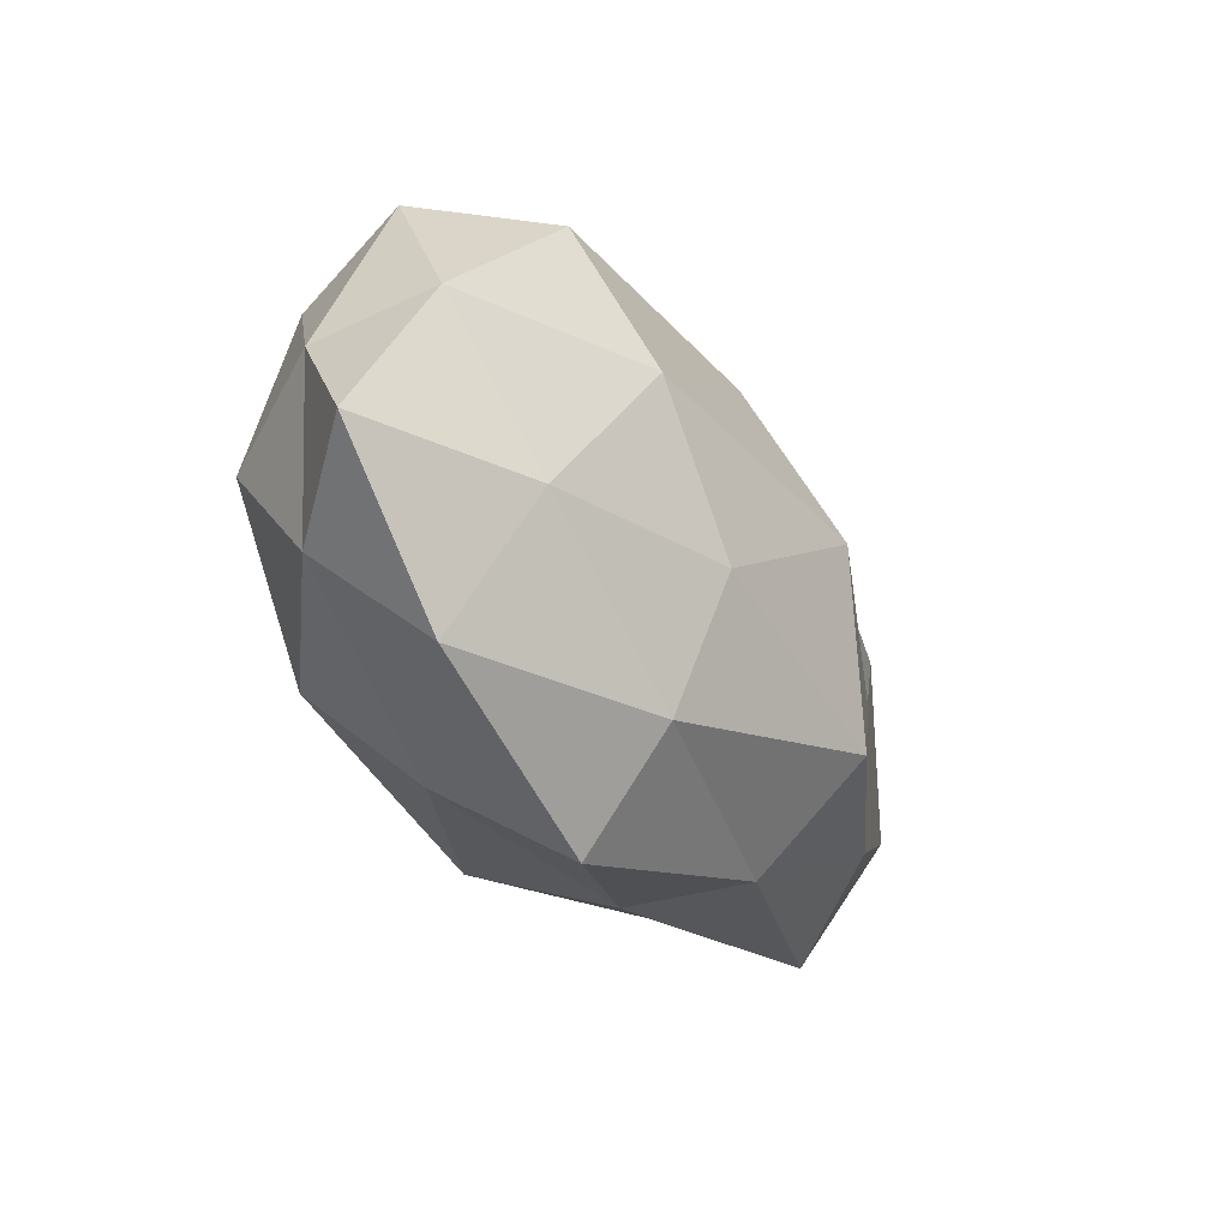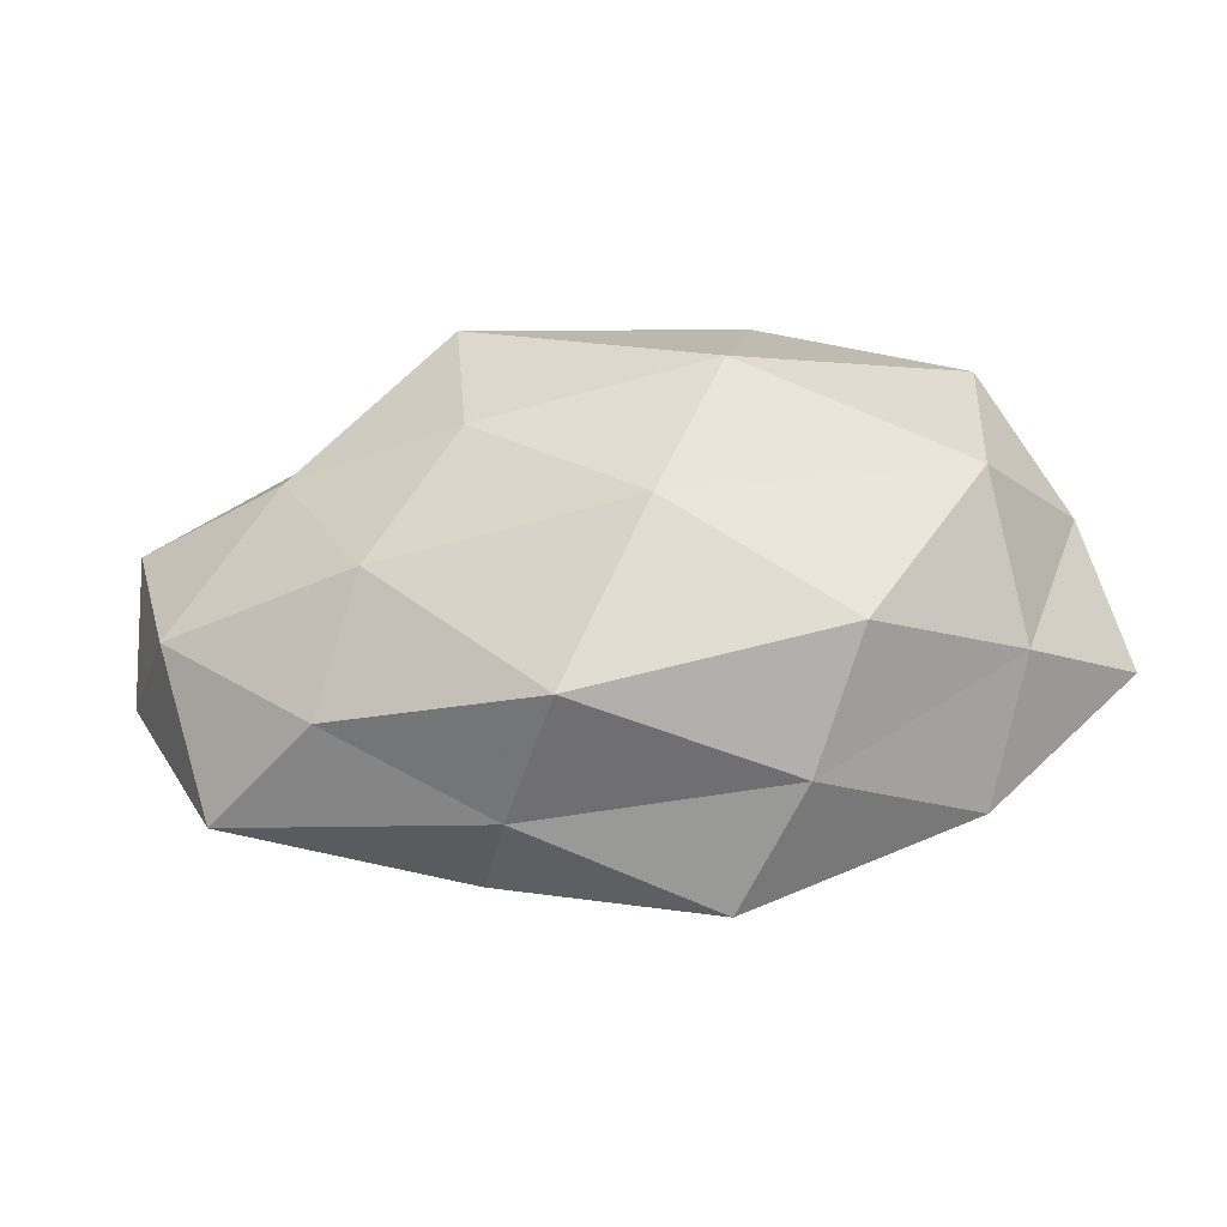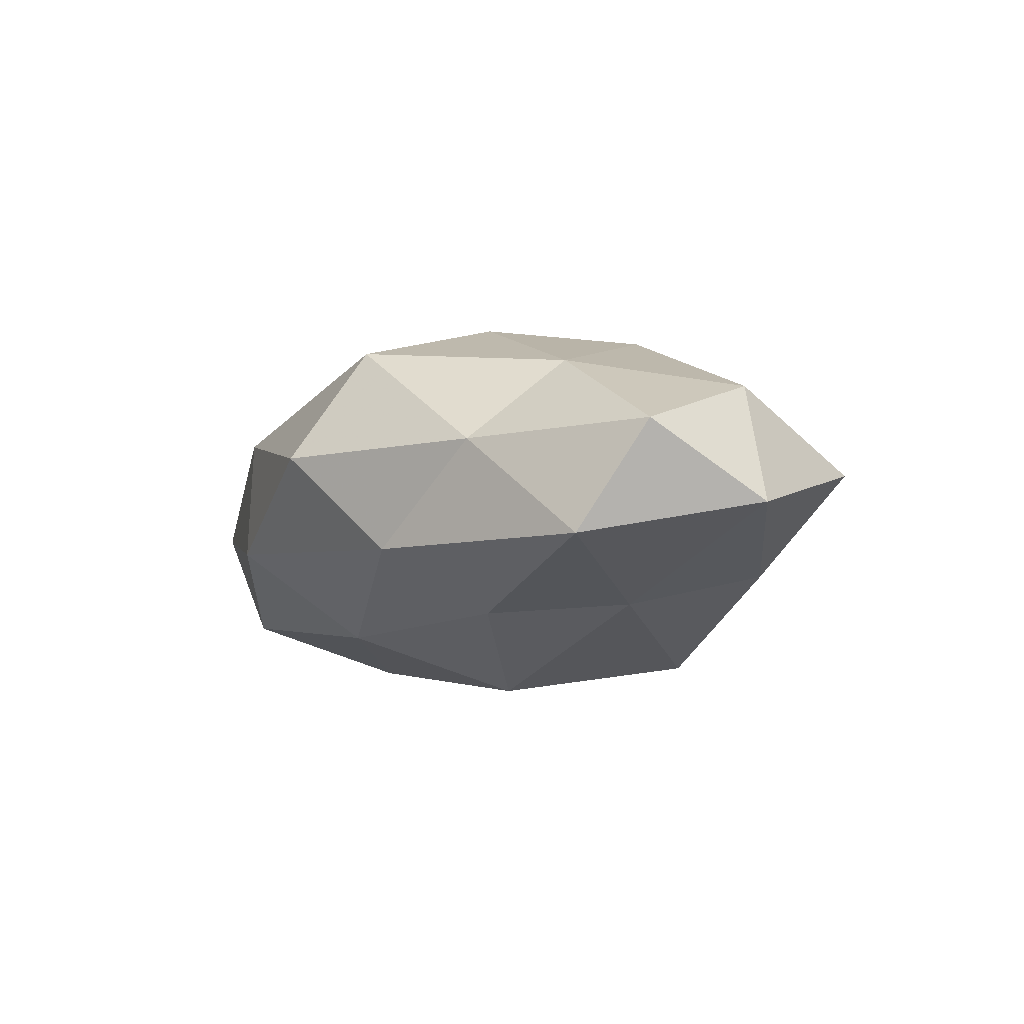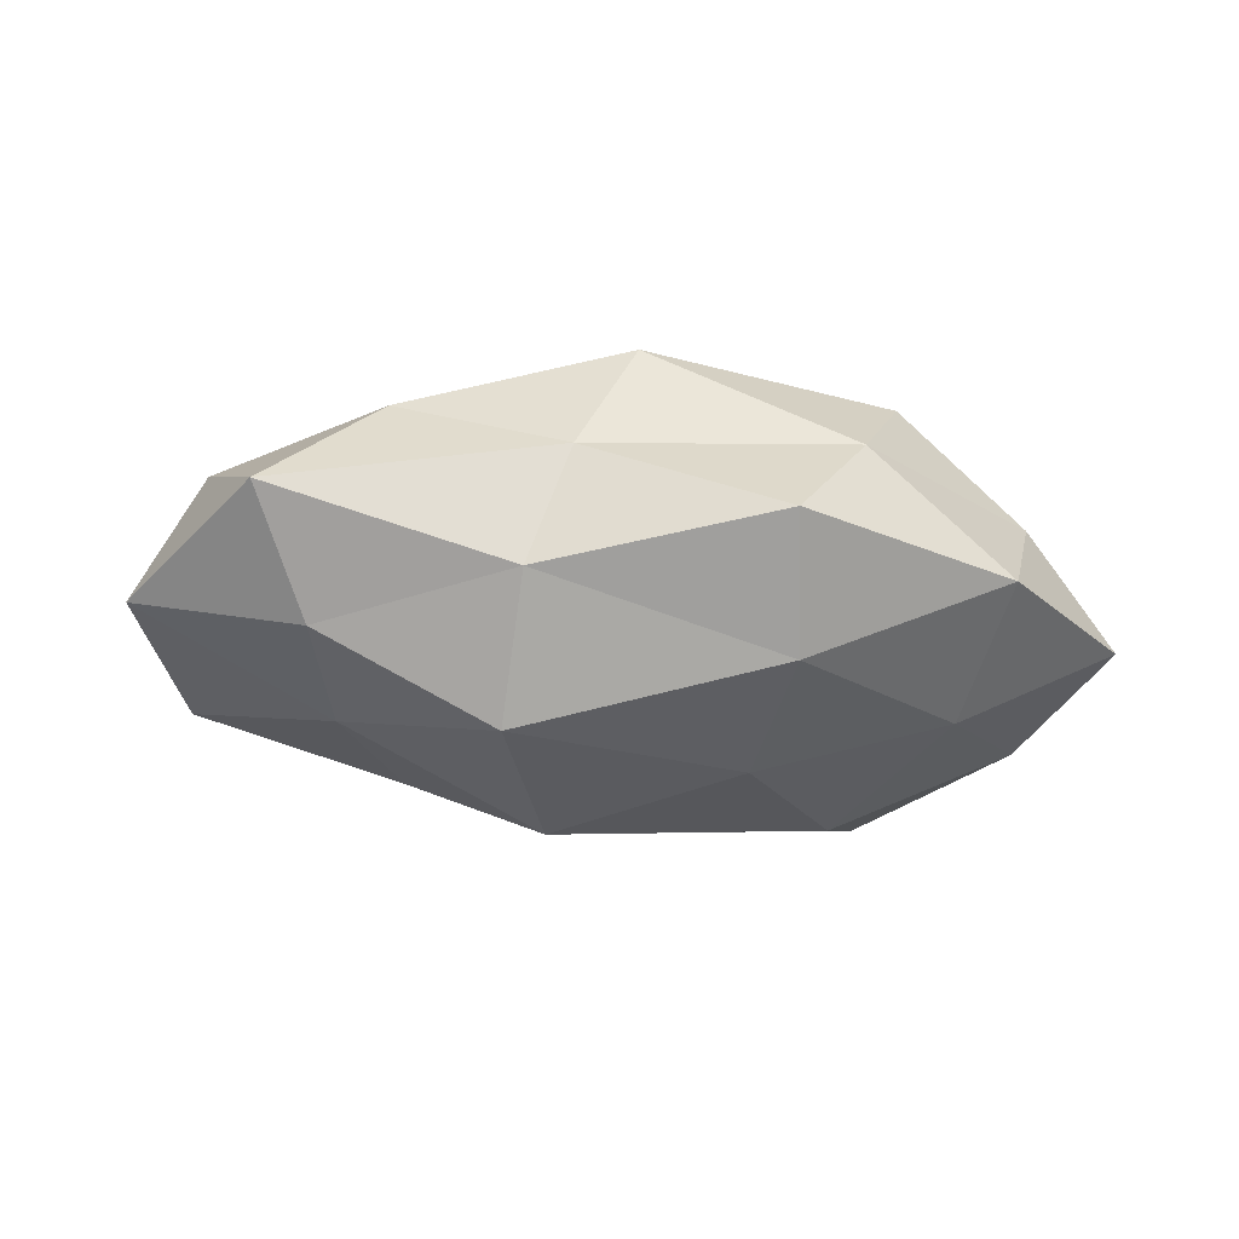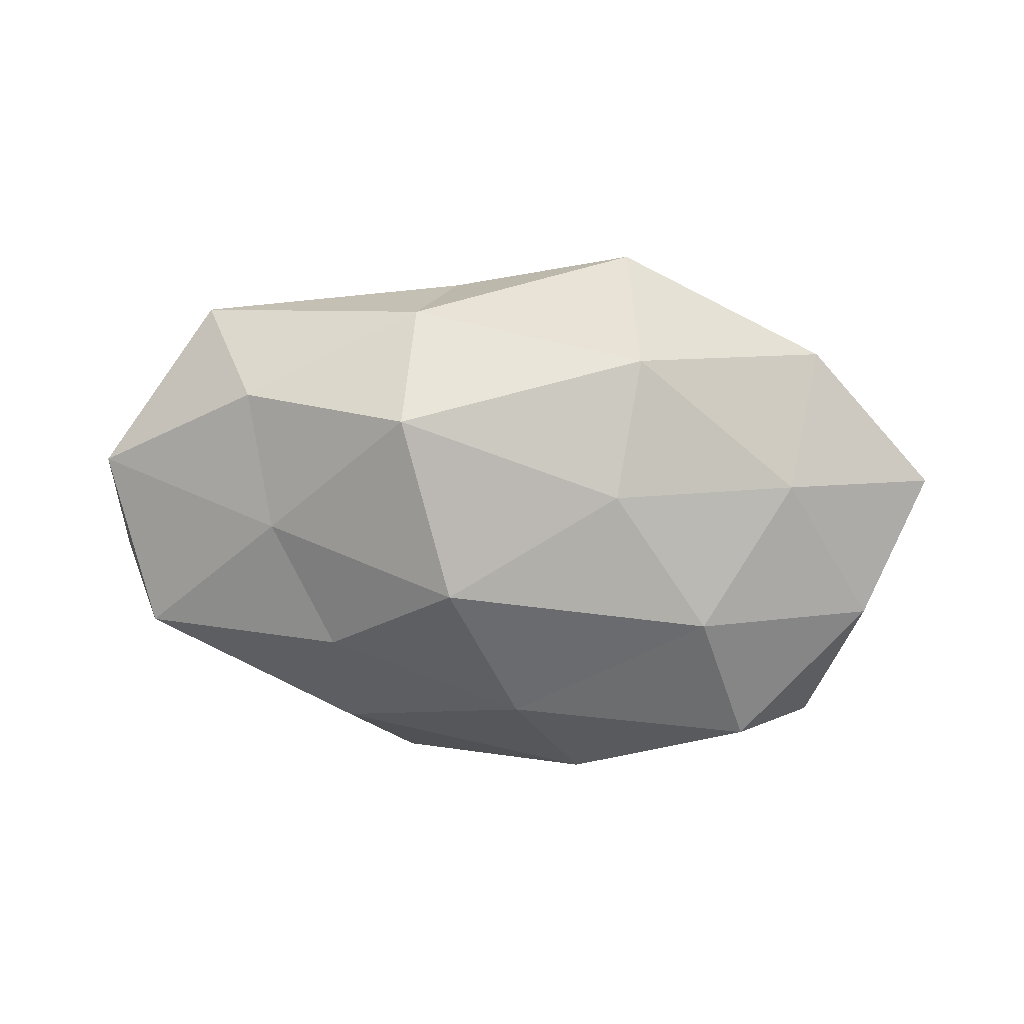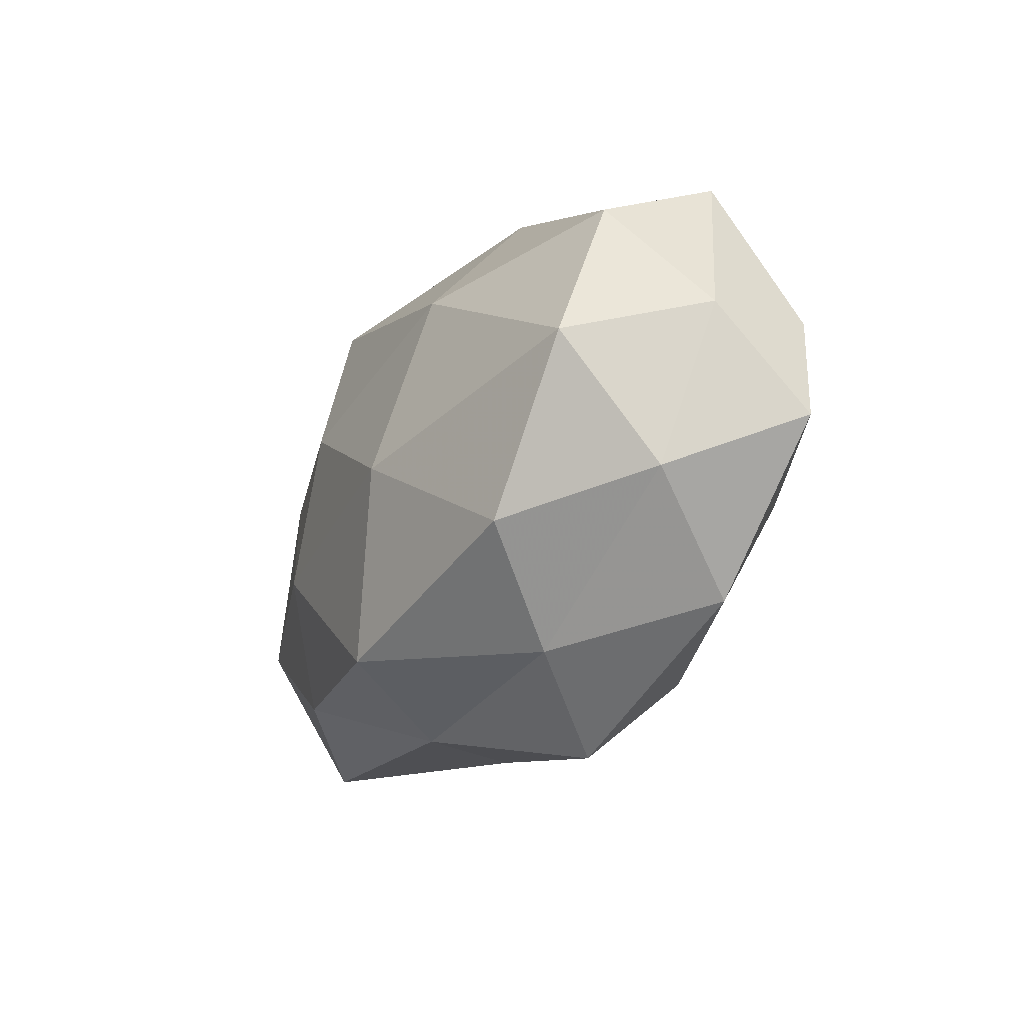
<metadata>
{"format":"obj","ext":"obj","renderer":"f3d","projection":"perspective","resolution":1024,"background":"white","views":[{"elev":-34.4,"azim":121.9,"up":"+Y"},{"elev":-37.3,"azim":9.2,"up":"+Y"},{"elev":-6.7,"azim":-118.2,"up":"+Z"},{"elev":-25.0,"azim":-10.4,"up":"+Z"},{"elev":-73.3,"azim":-5.3,"up":"+Z"},{"elev":-27.4,"azim":58.6,"up":"+Y"}]}
</metadata>
<code>
v -0.01324 0.03804 0.003022
v -0.01451 0.009845 0.02224
v 0.02446 0.006487 -0.02275
v -0.01781 -0.01786 -0.02301
v 0.04781 0.006156 -0.01154
v 0.04077 -0.0007568 0.01913
v -0.03159 -0.02166 0.0132
v -0.05857 -0.0042 -0.004994
v -0.01242 -0.03107 0.00528
v 0.0008431 0.02217 -0.01897
v 0.01268 -0.02728 -0.01645
v 0.01016 -0.0388 -0.004177
v 0.0549 -0.01172 -0.00548
v 0.01078 0.03473 -0.007223
v 0.04996 0.003254 0.00343
v -0.04612 -0.02532 0.0008674
v 0.0374 -0.02808 -0.005384
v 0.02 -0.03106 0.008291
v -0.009606 0.004322 -0.02624
v 0.03475 -0.01182 -0.01581
v -0.03431 7.99e-05 -0.0158
v 0.04069 0.01844 0.01232
v -0.01716 0.02927 0.01681
v 0.03231 0.02383 -0.0161
v 0.02727 -0.01985 0.01963
v -0.004345 -0.02619 0.02065
v -0.01739 -0.02961 -0.009063
v -0.05047 0.0173 -0.00903
v -0.02486 0.01552 -0.01689
v -0.05064 -0.006686 0.01034
v 0.01415 0.01672 0.02115
v -0.037 0.01097 0.0143
v -0.03895 -0.01685 -0.01197
v 0.04339 0.02497 -0.002018
v 0.04329 -0.01641 0.007192
v -0.02571 -0.006569 0.02001
v 0.01585 0.03201 0.008784
v 0.006469 -0.004889 0.02509
v -0.03561 0.024 0.003637
v -0.02217 0.02912 -0.009034
v 0.01104 -0.01015 -0.02277
v -0.05671 0.01088 0.004227
f 15 13 5
f 9 7 16
f 17 12 11
f 18 9 12
f 18 12 17
f 10 3 19
f 3 5 20
f 20 5 13
f 17 11 20
f 13 17 20
f 19 4 21
f 6 15 22
f 3 24 5
f 10 24 3
f 10 14 24
f 26 7 9
f 26 9 18
f 25 26 18
f 4 11 27
f 12 9 27
f 27 11 12
f 9 16 27
f 21 8 28
f 29 10 19
f 29 19 21
f 29 21 28
f 30 16 7
f 8 16 30
f 6 22 31
f 2 31 23
f 23 32 2
f 8 33 16
f 21 4 33
f 21 33 8
f 33 4 27
f 27 16 33
f 15 5 34
f 22 15 34
f 34 5 24
f 24 14 34
f 35 15 6
f 35 13 15
f 35 17 13
f 18 17 35
f 25 35 6
f 25 18 35
f 26 36 7
f 7 36 30
f 36 2 32
f 36 32 30
f 14 1 37
f 23 37 1
f 31 22 37
f 31 37 23
f 14 37 34
f 34 37 22
f 25 6 38
f 25 38 26
f 38 31 2
f 6 31 38
f 38 2 36
f 38 36 26
f 1 39 23
f 39 32 23
f 40 1 14
f 40 14 10
f 29 40 10
f 29 28 40
f 40 39 1
f 28 39 40
f 4 41 11
f 19 3 41
f 19 41 4
f 41 3 20
f 20 11 41
f 28 8 42
f 42 8 30
f 30 32 42
f 28 42 39
f 39 42 32

</code>
